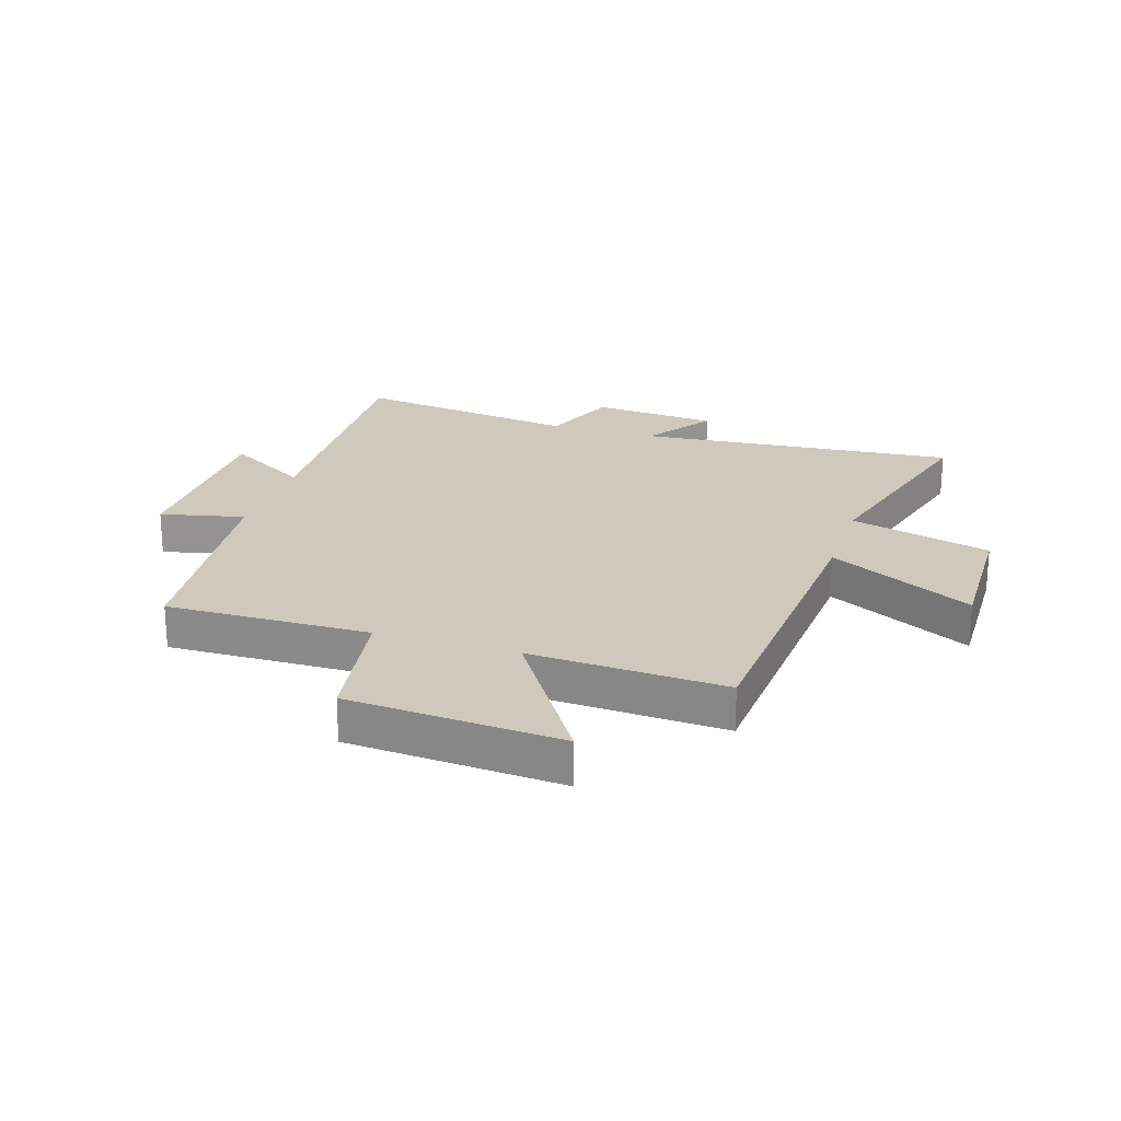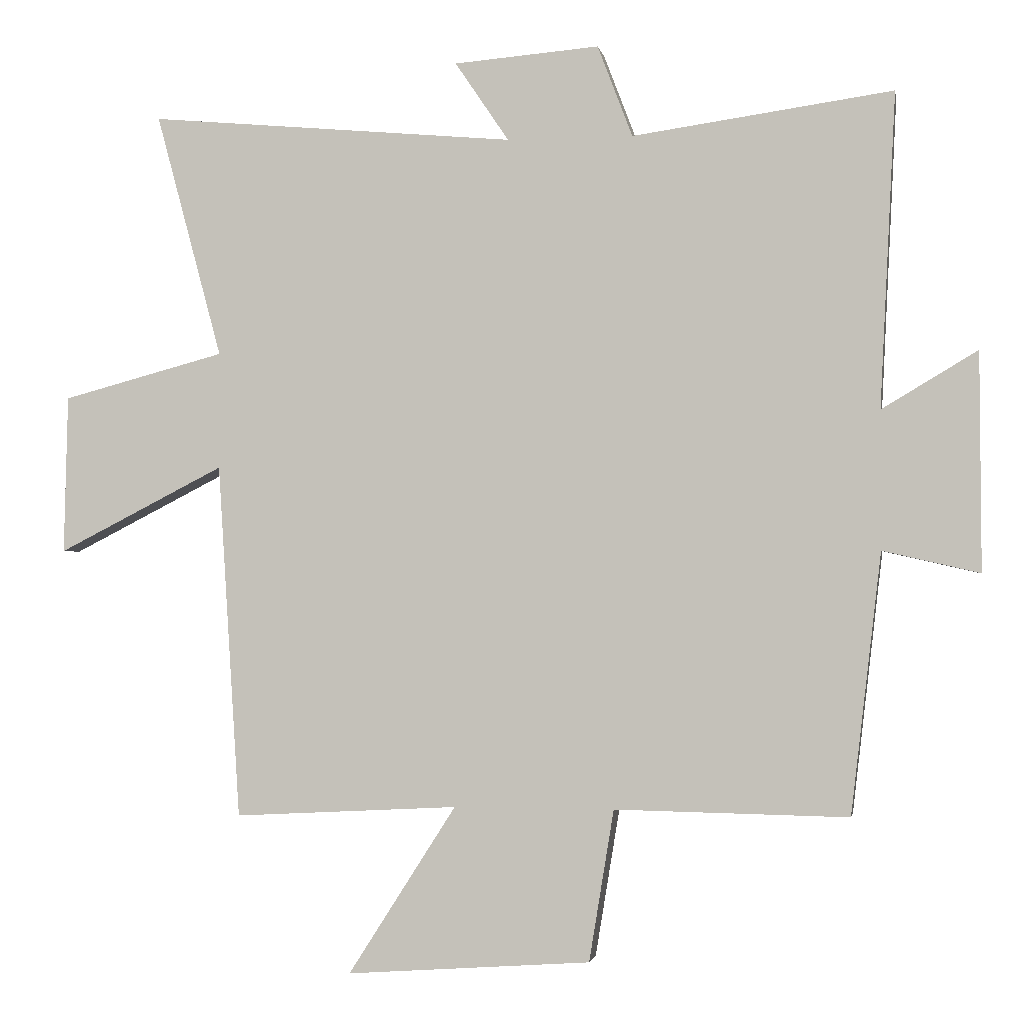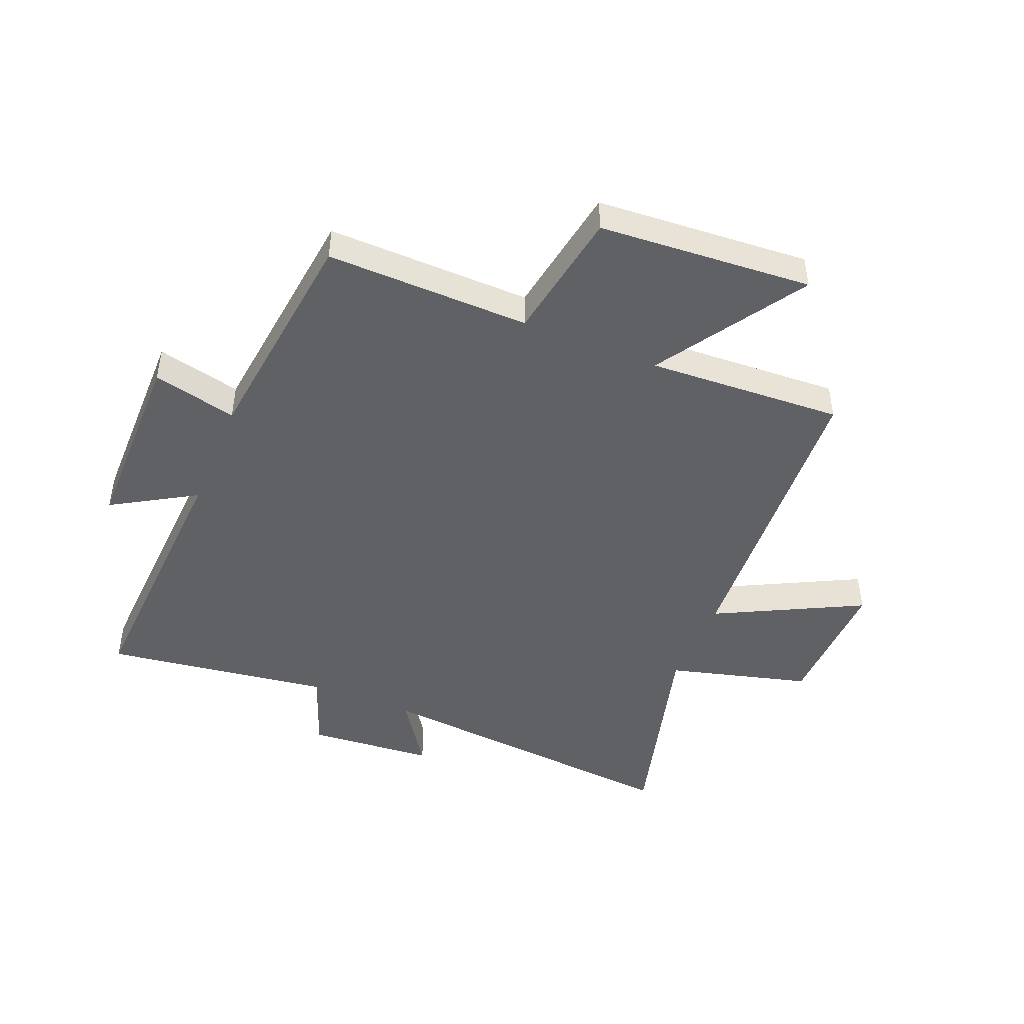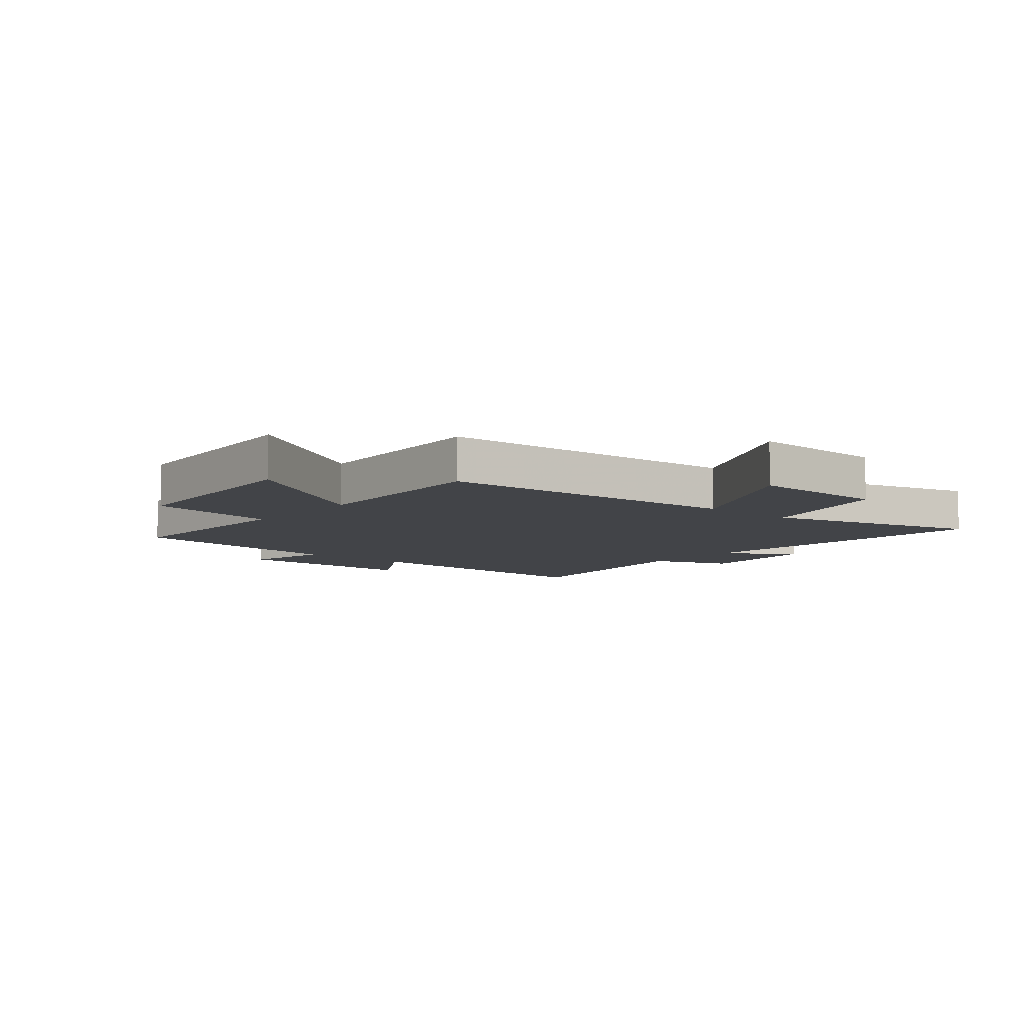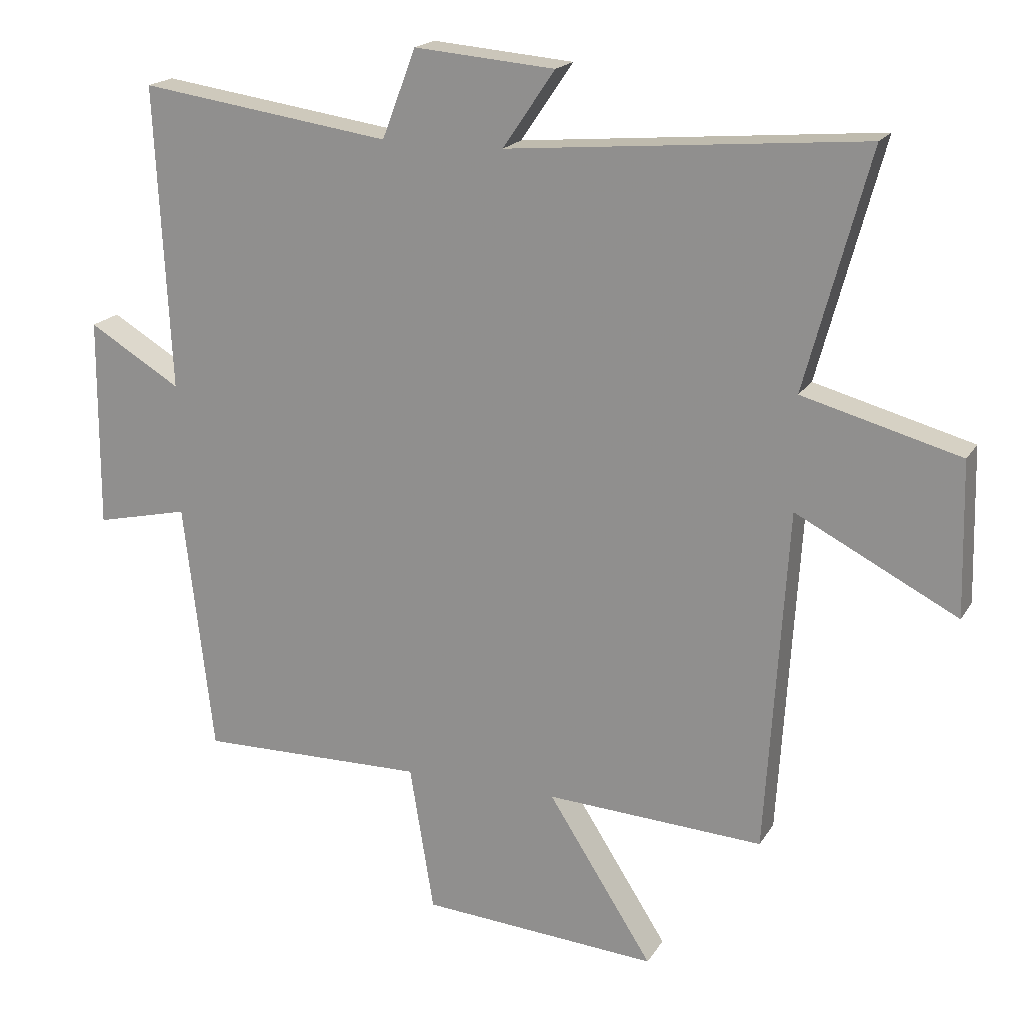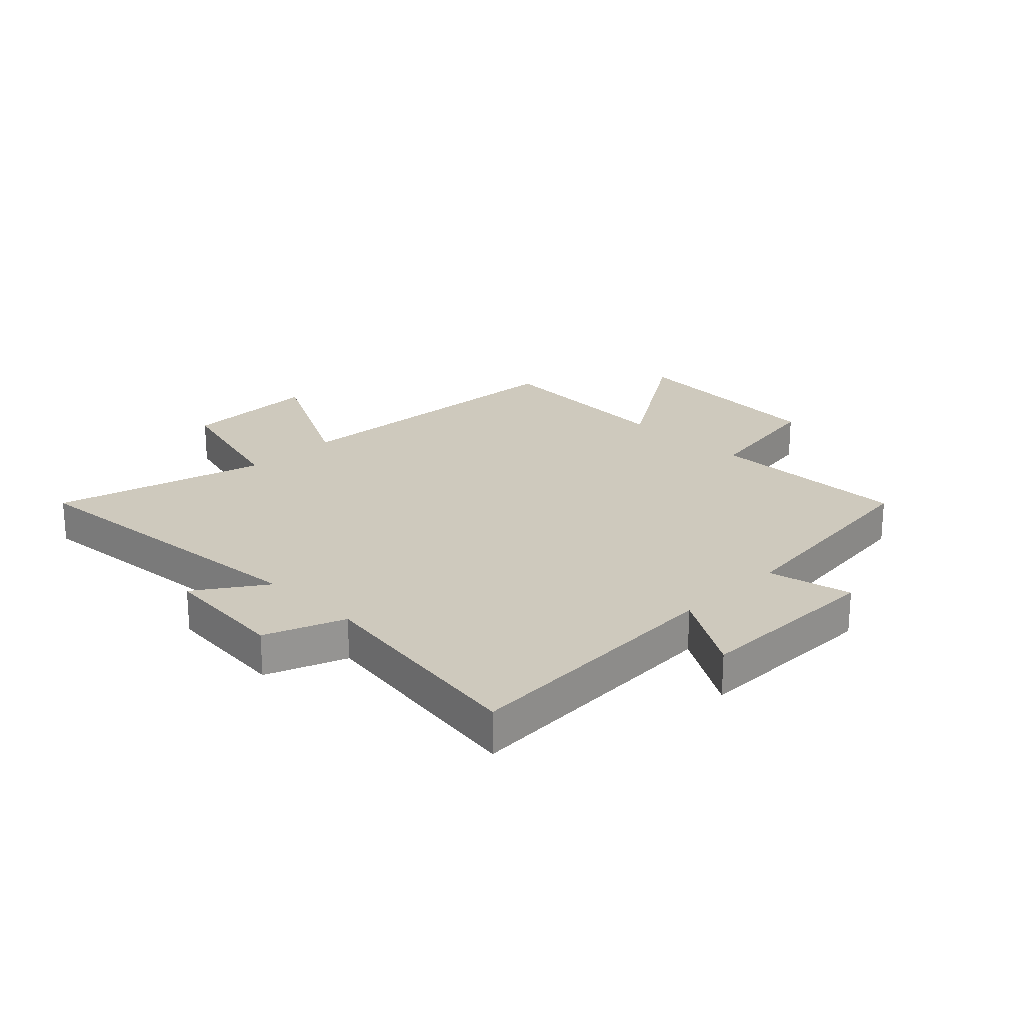
<metadata>
{"format":"obj","ext":"obj","renderer":"f3d","projection":"perspective","resolution":1024,"background":"white","views":[{"elev":22.5,"azim":-162.2,"up":"+Y"},{"elev":-1.6,"azim":10.0,"up":"+Z"},{"elev":-46.4,"azim":157.6,"up":"+Y"},{"elev":-7.7,"azim":-130.1,"up":"+Y"},{"elev":18.8,"azim":-157.6,"up":"+Z"},{"elev":22.7,"azim":45.1,"up":"+Y"}]}
</metadata>
<code>
v 0.523 0.07 0.555
v 0.5 0.07 0.088
v 0.642 0.07 0.173
v 0.644 0.07 -0.151
v 0.5 0.07 -0.118
v 0.455 0.07 -0.506
v 0.107 0.07 -0.5
v 0.07 0.07 -0.726
v -0.294 0.07 -0.752
v -0.133 0.07 -0.5
v -0.467 0.07 -0.518
v -0.5 0.07 0.011
v -0.748 0.07 -0.116
v -0.742 0.07 0.12
v -0.5 0.07 0.185
v -0.598 0.07 0.549
v -0.052 0.07 0.5
v -0.132 0.07 0.618
v 0.084 0.07 0.636
v 0.136 0.07 0.5
v 0.523 0 0.555
v 0.5 0 0.088
v 0.642 0 0.173
v 0.644 0 -0.151
v 0.5 0 -0.118
v 0.455 0 -0.506
v 0.107 0 -0.5
v 0.07 0 -0.726
v -0.294 0 -0.752
v -0.133 0 -0.5
v -0.467 0 -0.518
v -0.5 0 0.011
v -0.748 0 -0.116
v -0.742 0 0.12
v -0.5 0 0.185
v -0.598 0 0.549
v -0.052 0 0.5
v -0.132 0 0.618
v 0.084 0 0.636
v 0.136 0 0.5
f 17 18 19 20
f 15 16 17
f 15 17 20
f 12 13 14 15
f 10 11 12 15
f 10 15 20 1
f 7 8 9 10
f 5 6 7
f 5 7 10
f 2 3 4 5
f 2 5 10
f 1 2 10
f 40 39 38 37
f 37 36 35
f 40 37 35
f 35 34 33 32
f 35 32 31 30
f 21 40 35 30
f 30 29 28 27
f 27 26 25
f 30 27 25
f 25 24 23 22
f 30 25 22
f 30 22 21
f 1 21 22 2
f 2 22 23 3
f 3 23 24 4
f 4 24 25 5
f 5 25 26 6
f 6 26 27 7
f 7 27 28 8
f 8 28 29 9
f 9 29 30 10
f 10 30 31 11
f 11 31 32 12
f 12 32 33 13
f 13 33 34 14
f 14 34 35 15
f 15 35 36 16
f 16 36 37 17
f 17 37 38 18
f 18 38 39 19
f 19 39 40 20
f 20 40 21 1

</code>
